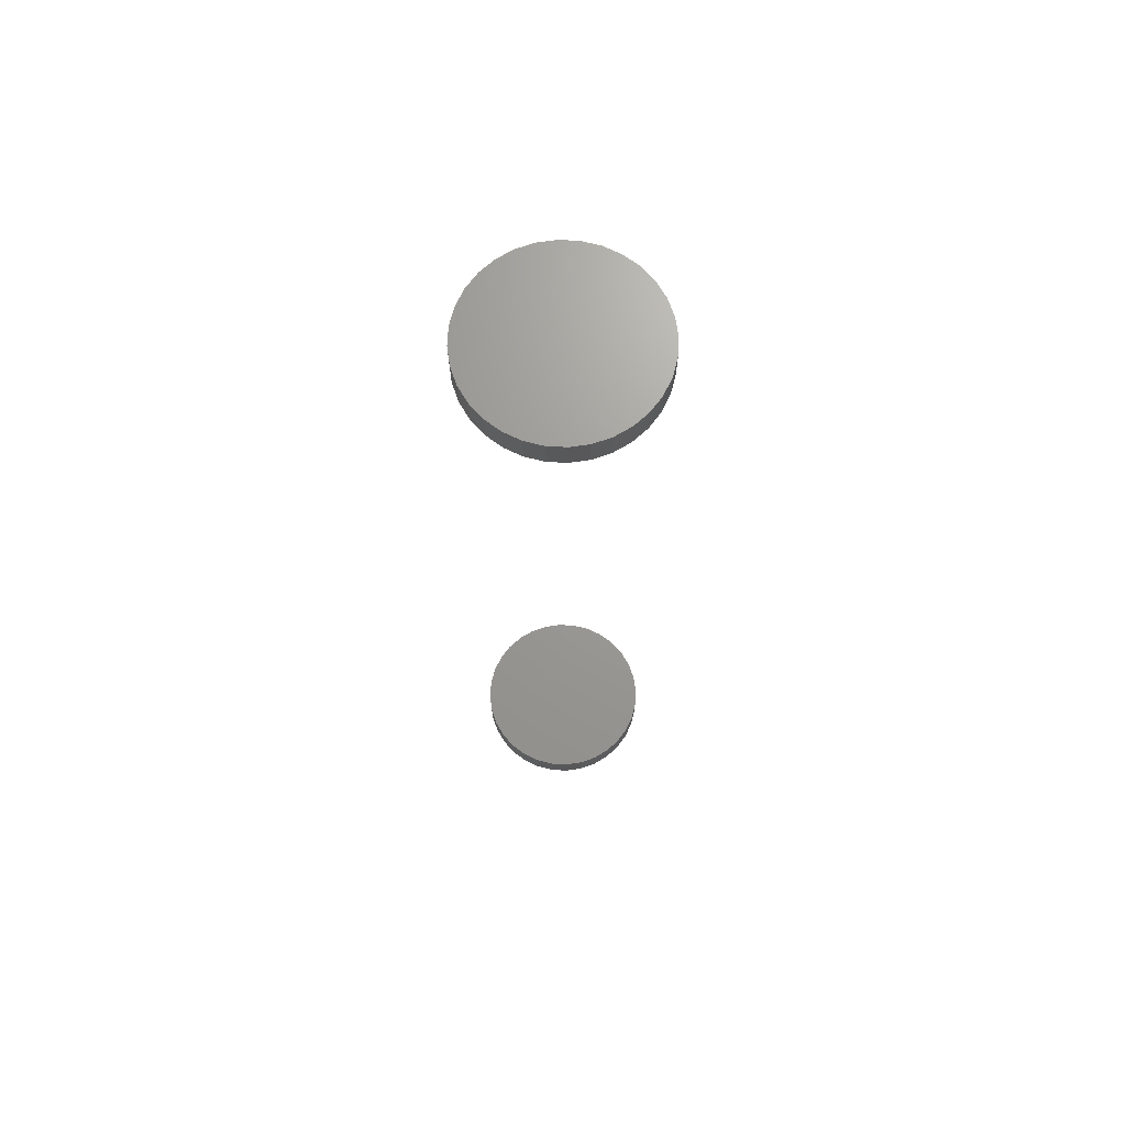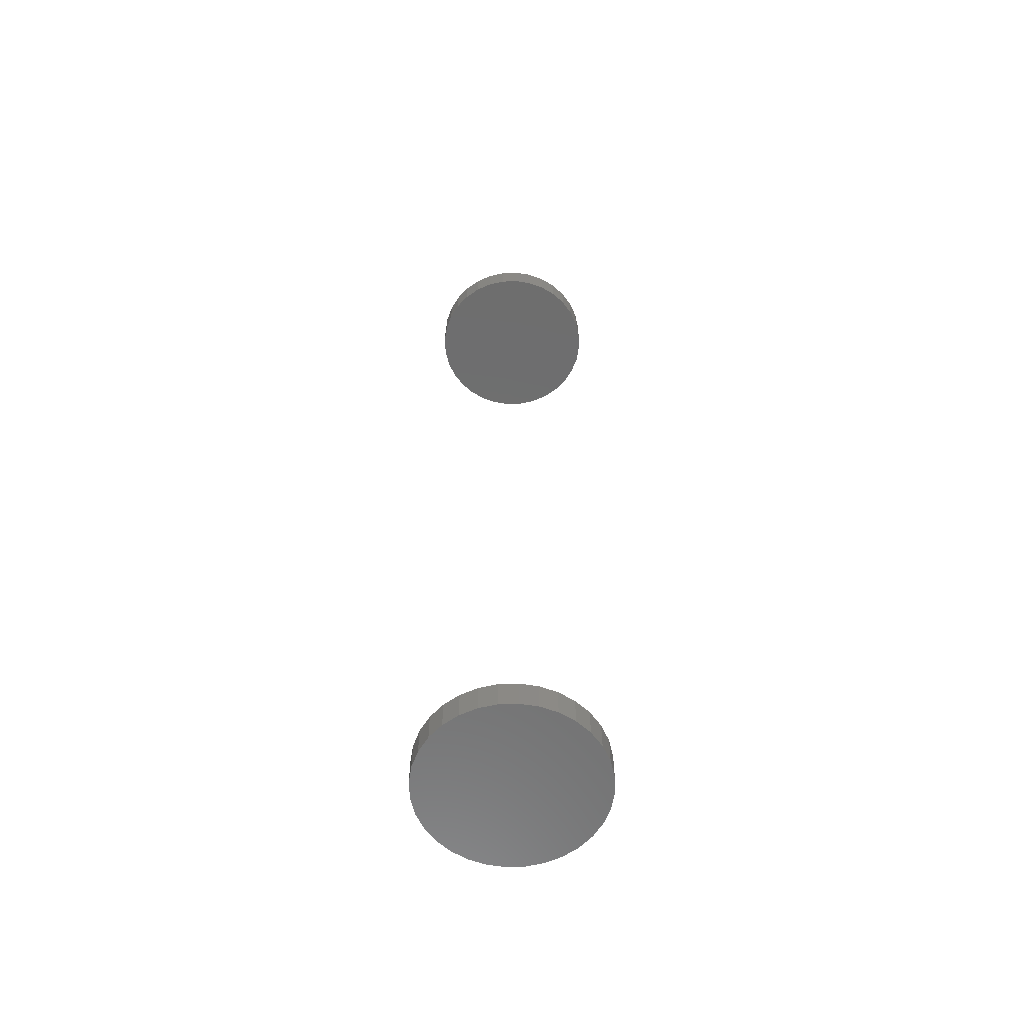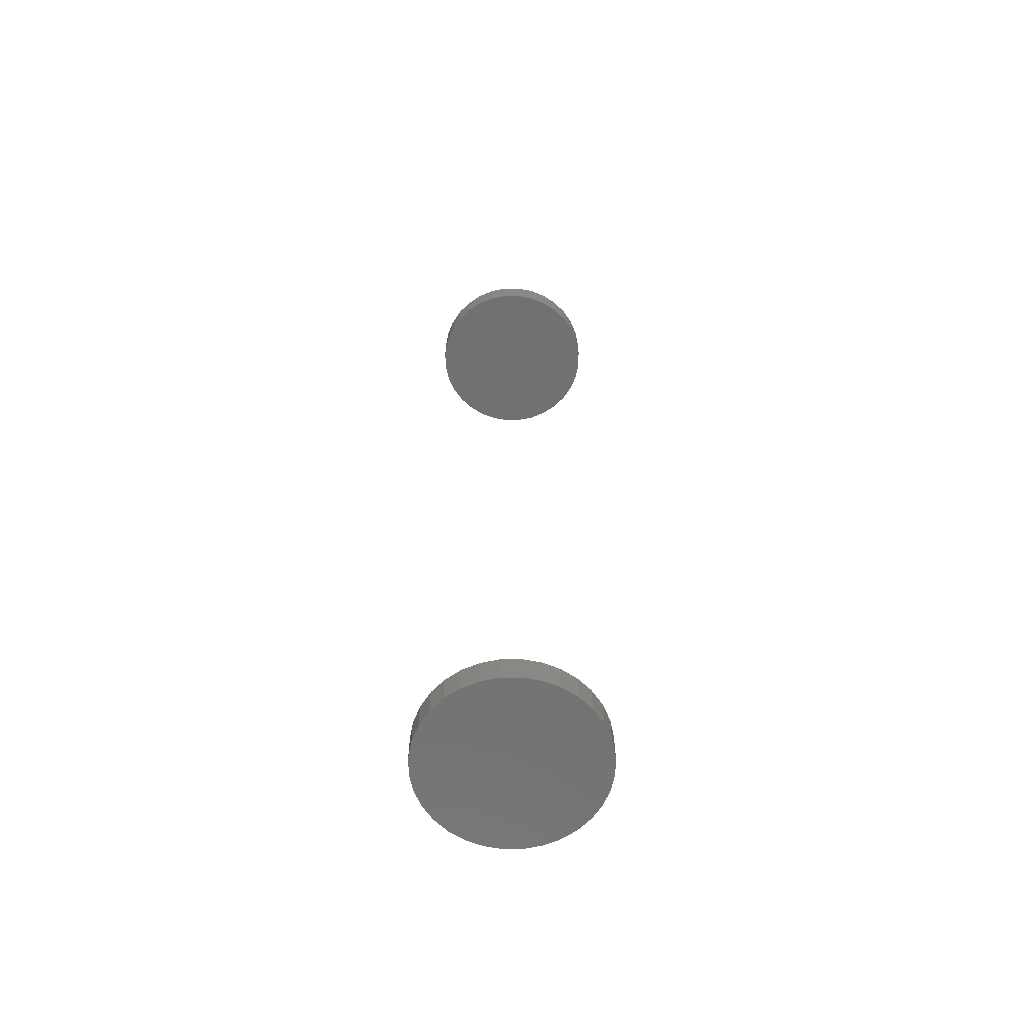
<metadata>
{"format":"stl","ext":"stl","renderer":"f3d","projection":"perspective","resolution":1024,"background":"white","views":[{"elev":69.3,"azim":-160.0,"up":"+Y"},{"elev":-60.4,"azim":18.9,"up":"+Y"},{"elev":-63.2,"azim":152.5,"up":"+Y"}]}
</metadata>
<code>
# stl→obj: 128 verts, 248 faces
v 0.6904 -0.25 -0.1353
v 0.6904 -0.2578 -0.1353
v 0.6908 -0.25 -0.1306
v 0.6908 -0.2578 -0.1306
v 0.6922 -0.25 -0.1262
v 0.6922 -0.2578 -0.1262
v 0.6944 -0.25 -0.122
v 0.6944 -0.2578 -0.122
v 0.6974 -0.25 -0.1184
v 0.6974 -0.2578 -0.1184
v 0.701 -0.25 -0.1155
v 0.701 -0.2578 -0.1155
v 0.7051 -0.25 -0.1132
v 0.7051 -0.2578 -0.1132
v 0.7096 -0.25 -0.1119
v 0.7096 -0.2578 -0.1119
v 0.7142 -0.25 -0.1114
v 0.7142 -0.2578 -0.1114
v 0.7189 -0.25 -0.1119
v 0.7189 -0.2578 -0.1119
v 0.7234 -0.25 -0.1132
v 0.7234 -0.2578 -0.1132
v 0.7275 -0.25 -0.1155
v 0.7275 -0.2578 -0.1155
v 0.7311 -0.25 -0.1184
v 0.7311 -0.2578 -0.1184
v 0.7341 -0.25 -0.122
v 0.7341 -0.2578 -0.122
v 0.7363 -0.25 -0.1262
v 0.7363 -0.2578 -0.1262
v 0.7376 -0.25 -0.1306
v 0.7376 -0.2578 -0.1306
v 0.7381 -0.25 -0.1353
v 0.7381 -0.2578 -0.1353
v 0.6904 2.643e-17 -0.1353
v 0.6904 -0.007812 -0.1353
v 0.6908 2.672e-17 -0.1306
v 0.6908 -0.007812 -0.1306
v 0.6922 2.704e-17 -0.1262
v 0.6922 -0.007812 -0.1262
v 0.6944 2.739e-17 -0.122
v 0.6944 -0.007812 -0.122
v 0.6974 2.776e-17 -0.1184
v 0.6974 -0.007812 -0.1184
v 0.701 2.812e-17 -0.1155
v 0.701 -0.007812 -0.1155
v 0.7051 2.847e-17 -0.1132
v 0.7051 -0.007812 -0.1132
v 0.7096 2.88e-17 -0.1119
v 0.7096 -0.007812 -0.1119
v 0.7142 2.908e-17 -0.1114
v 0.7142 -0.007812 -0.1114
v 0.7189 2.931e-17 -0.1119
v 0.7189 -0.007812 -0.1119
v 0.7234 2.949e-17 -0.1132
v 0.7234 -0.007812 -0.1132
v 0.7275 2.959e-17 -0.1155
v 0.7275 -0.007812 -0.1155
v 0.7311 2.963e-17 -0.1184
v 0.7311 -0.007812 -0.1184
v 0.7341 2.959e-17 -0.122
v 0.7341 -0.007812 -0.122
v 0.7363 2.949e-17 -0.1262
v 0.7363 -0.007812 -0.1262
v 0.7376 2.931e-17 -0.1306
v 0.7376 -0.007812 -0.1306
v 0.7381 2.908e-17 -0.1353
v 0.7381 -0.007812 -0.1353
v 0.7376 -0.25 -0.1399
v 0.7376 -0.2578 -0.1399
v 0.7363 -0.25 -0.1444
v 0.7363 -0.2578 -0.1444
v 0.7341 -0.25 -0.1485
v 0.7341 -0.2578 -0.1485
v 0.7311 -0.25 -0.1521
v 0.7311 -0.2578 -0.1521
v 0.7275 -0.25 -0.1551
v 0.7275 -0.2578 -0.1551
v 0.7234 -0.25 -0.1573
v 0.7234 -0.2578 -0.1573
v 0.7189 -0.25 -0.1587
v 0.7189 -0.2578 -0.1587
v 0.7142 -0.25 -0.1591
v 0.7142 -0.2578 -0.1591
v 0.7096 -0.25 -0.1587
v 0.7096 -0.2578 -0.1587
v 0.7051 -0.25 -0.1573
v 0.7051 -0.2578 -0.1573
v 0.701 -0.25 -0.1551
v 0.701 -0.2578 -0.1551
v 0.6974 -0.25 -0.1521
v 0.6974 -0.2578 -0.1521
v 0.6944 -0.25 -0.1485
v 0.6944 -0.2578 -0.1485
v 0.6922 -0.25 -0.1444
v 0.6922 -0.2578 -0.1444
v 0.6908 -0.25 -0.1399
v 0.6908 -0.2578 -0.1399
v 0.7376 2.88e-17 -0.1399
v 0.7376 -0.007812 -0.1399
v 0.7363 2.847e-17 -0.1444
v 0.7363 -0.007812 -0.1444
v 0.7341 2.812e-17 -0.1485
v 0.7341 -0.007812 -0.1485
v 0.7311 2.776e-17 -0.1521
v 0.7311 -0.007812 -0.1521
v 0.7275 2.739e-17 -0.1551
v 0.7275 -0.007812 -0.1551
v 0.7234 2.704e-17 -0.1573
v 0.7234 -0.007812 -0.1573
v 0.7189 2.672e-17 -0.1587
v 0.7189 -0.007812 -0.1587
v 0.7142 2.643e-17 -0.1591
v 0.7142 -0.007812 -0.1591
v 0.7096 2.62e-17 -0.1587
v 0.7096 -0.007812 -0.1587
v 0.7051 2.603e-17 -0.1573
v 0.7051 -0.007812 -0.1573
v 0.701 2.592e-17 -0.1551
v 0.701 -0.007812 -0.1551
v 0.6974 2.588e-17 -0.1521
v 0.6974 -0.007812 -0.1521
v 0.6944 2.592e-17 -0.1485
v 0.6944 -0.007812 -0.1485
v 0.6922 2.603e-17 -0.1444
v 0.6922 -0.007812 -0.1444
v 0.6908 2.62e-17 -0.1399
v 0.6908 -0.007812 -0.1399
f 1 2 3
f 3 2 4
f 3 4 5
f 5 4 6
f 5 6 7
f 7 6 8
f 7 8 9
f 9 8 10
f 9 10 11
f 11 10 12
f 11 12 13
f 13 12 14
f 13 14 15
f 15 14 16
f 15 16 17
f 17 16 18
f 17 18 19
f 19 18 20
f 19 20 21
f 21 20 22
f 21 22 23
f 23 22 24
f 23 24 25
f 25 24 26
f 25 26 27
f 27 26 28
f 27 28 29
f 29 28 30
f 29 30 31
f 31 30 32
f 31 32 33
f 33 32 34
f 35 36 37
f 37 36 38
f 37 38 39
f 39 38 40
f 39 40 41
f 41 40 42
f 41 42 43
f 43 42 44
f 43 44 45
f 45 44 46
f 45 46 47
f 47 46 48
f 47 48 49
f 49 48 50
f 49 50 51
f 51 50 52
f 51 52 53
f 53 52 54
f 53 54 55
f 55 54 56
f 55 56 57
f 57 56 58
f 57 58 59
f 59 58 60
f 59 60 61
f 61 60 62
f 61 62 63
f 63 62 64
f 63 64 65
f 65 64 66
f 65 66 67
f 67 66 68
f 33 34 69
f 69 34 70
f 69 70 71
f 71 70 72
f 71 72 73
f 73 72 74
f 73 74 75
f 75 74 76
f 75 76 77
f 77 76 78
f 77 78 79
f 79 78 80
f 79 80 81
f 81 80 82
f 81 82 83
f 83 82 84
f 83 84 85
f 85 84 86
f 85 86 87
f 87 86 88
f 87 88 89
f 89 88 90
f 89 90 91
f 91 90 92
f 91 92 93
f 93 92 94
f 93 94 95
f 95 94 96
f 95 96 97
f 97 96 98
f 97 98 1
f 1 98 2
f 67 68 99
f 99 68 100
f 99 100 101
f 101 100 102
f 101 102 103
f 103 102 104
f 103 104 105
f 105 104 106
f 105 106 107
f 107 106 108
f 107 108 109
f 109 108 110
f 109 110 111
f 111 110 112
f 111 112 113
f 113 112 114
f 113 114 115
f 115 114 116
f 115 116 117
f 117 116 118
f 117 118 119
f 119 118 120
f 119 120 121
f 121 120 122
f 121 122 123
f 123 122 124
f 123 124 125
f 125 124 126
f 125 126 127
f 127 126 128
f 127 128 35
f 35 128 36
f 52 50 48
f 54 52 48
f 54 48 56
f 56 48 46
f 56 46 58
f 58 46 44
f 58 44 60
f 60 44 42
f 60 42 62
f 62 42 40
f 62 40 64
f 64 40 38
f 64 38 66
f 100 126 102
f 102 126 124
f 102 124 104
f 104 124 122
f 104 122 106
f 106 122 120
f 106 120 108
f 108 120 118
f 108 118 110
f 110 118 116
f 110 116 114
f 110 114 112
f 66 38 68
f 68 38 36
f 68 36 100
f 100 36 128
f 100 128 126
f 13 15 17
f 13 17 19
f 21 13 19
f 11 13 21
f 23 11 21
f 9 11 23
f 25 9 23
f 7 9 25
f 27 7 25
f 5 7 27
f 29 5 27
f 3 5 29
f 31 3 29
f 71 95 69
f 93 95 71
f 73 93 71
f 91 93 73
f 75 91 73
f 89 91 75
f 77 89 75
f 87 89 77
f 79 87 77
f 85 87 79
f 83 85 79
f 81 83 79
f 95 97 69
f 69 97 1
f 69 1 33
f 33 1 3
f 33 3 31
f 18 16 14
f 20 18 14
f 20 14 22
f 22 14 12
f 22 12 24
f 24 12 10
f 24 10 26
f 26 10 8
f 26 8 28
f 28 8 6
f 28 6 30
f 30 6 4
f 30 4 32
f 70 96 72
f 72 96 94
f 72 94 74
f 74 94 92
f 74 92 76
f 76 92 90
f 76 90 78
f 78 90 88
f 78 88 80
f 80 88 86
f 80 86 84
f 80 84 82
f 32 4 34
f 34 4 2
f 34 2 70
f 70 2 98
f 70 98 96
f 47 49 51
f 47 51 53
f 55 47 53
f 45 47 55
f 57 45 55
f 43 45 57
f 59 43 57
f 41 43 59
f 61 41 59
f 39 41 61
f 63 39 61
f 37 39 63
f 65 37 63
f 101 125 99
f 123 125 101
f 103 123 101
f 121 123 103
f 105 121 103
f 119 121 105
f 107 119 105
f 117 119 107
f 109 117 107
f 115 117 109
f 113 115 109
f 111 113 109
f 125 127 99
f 99 127 35
f 99 35 67
f 67 35 37
f 67 37 65

</code>
